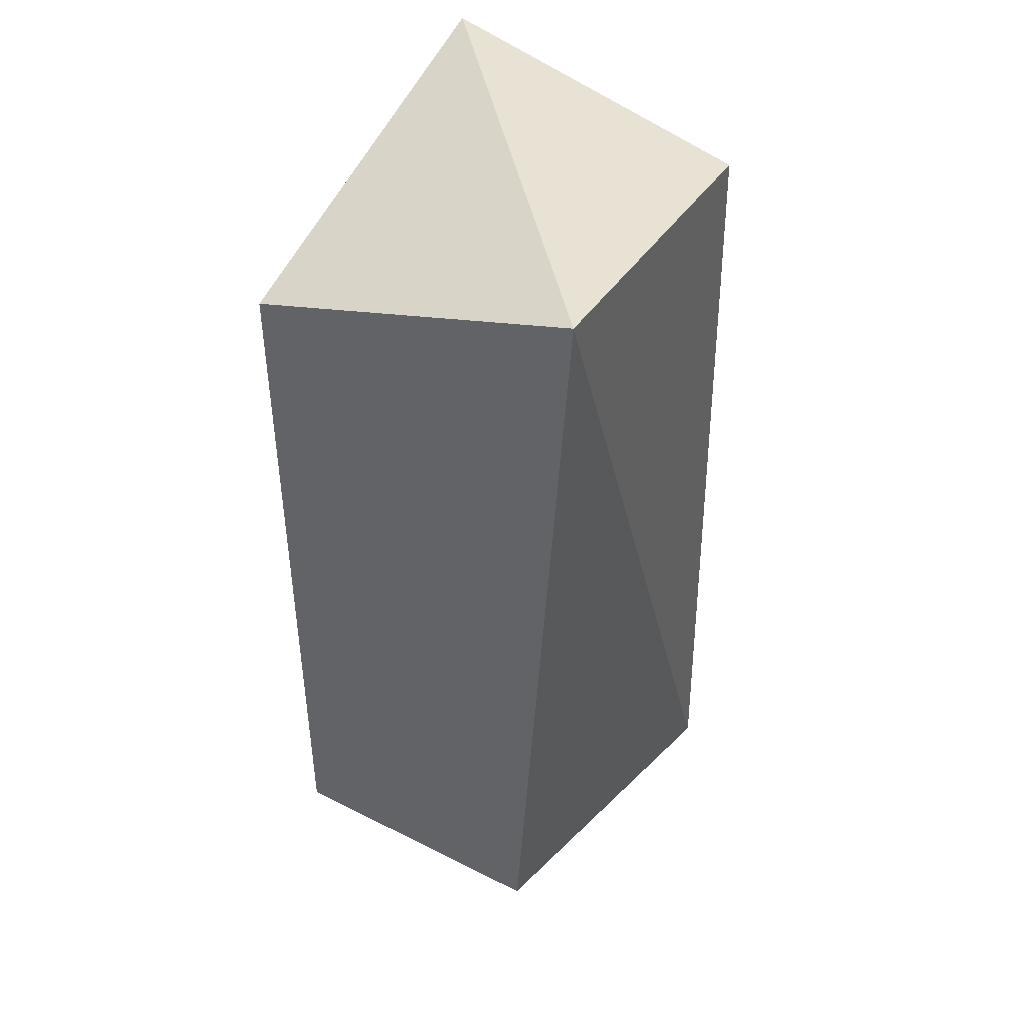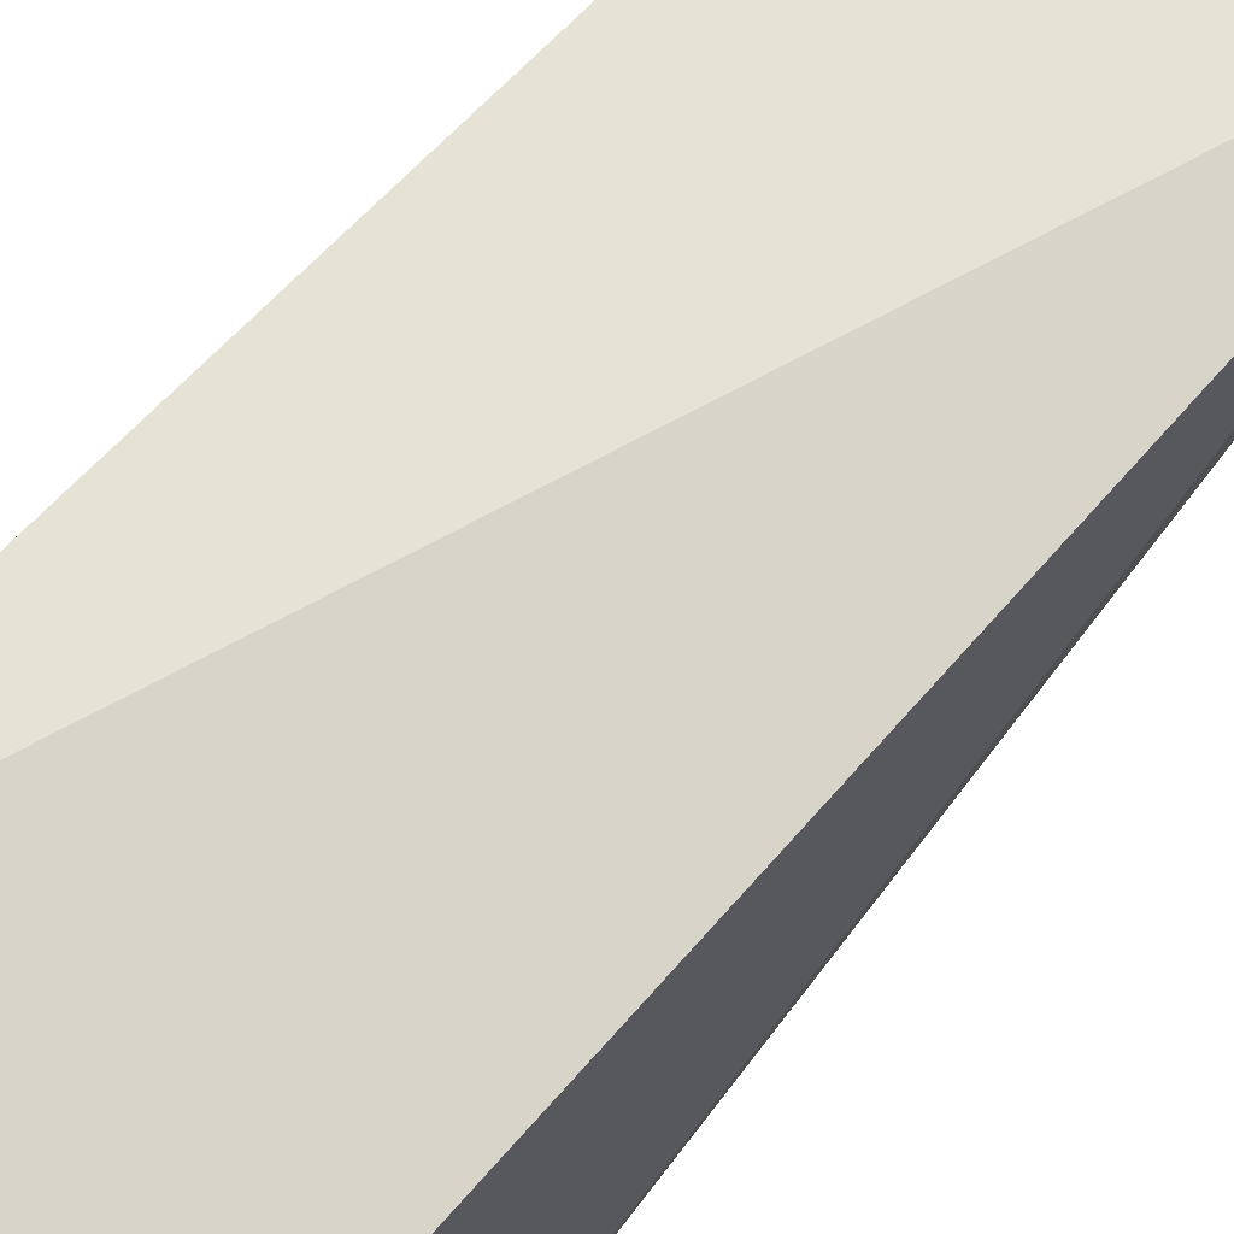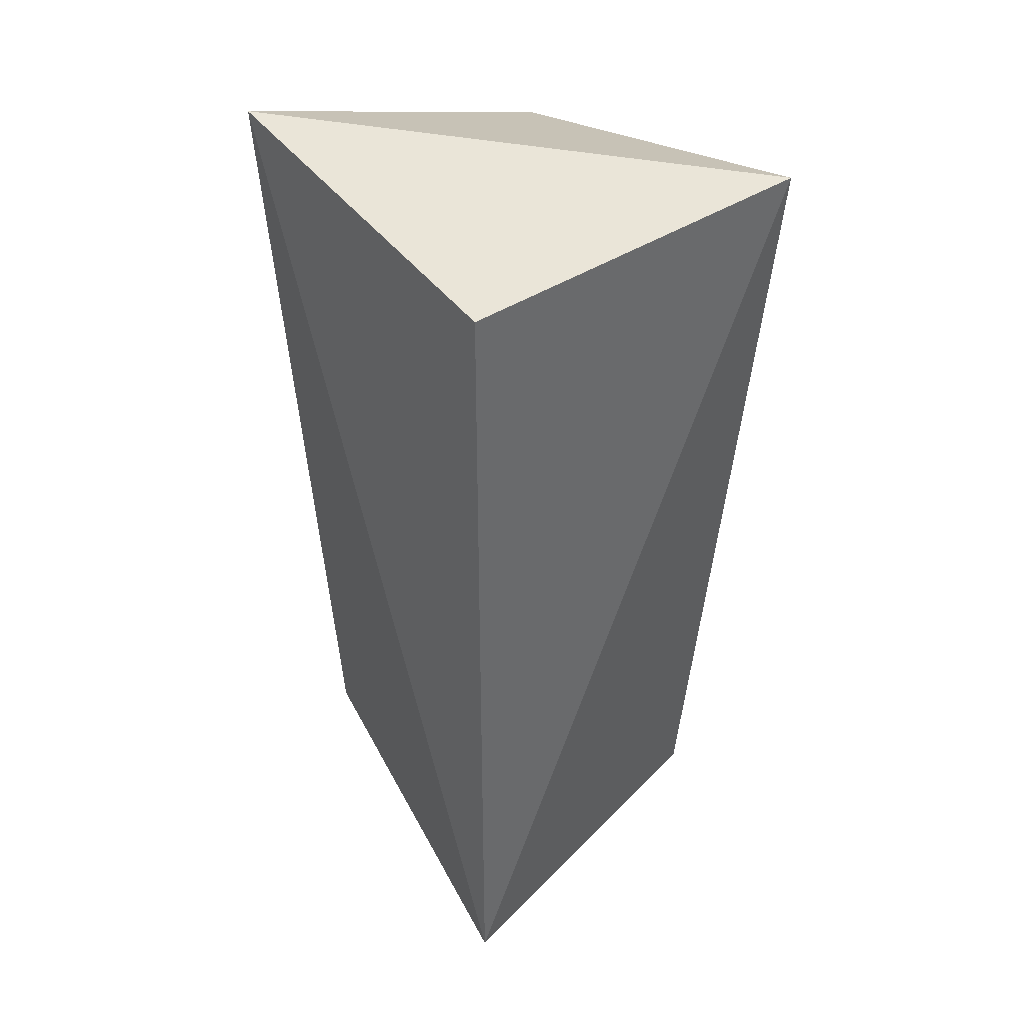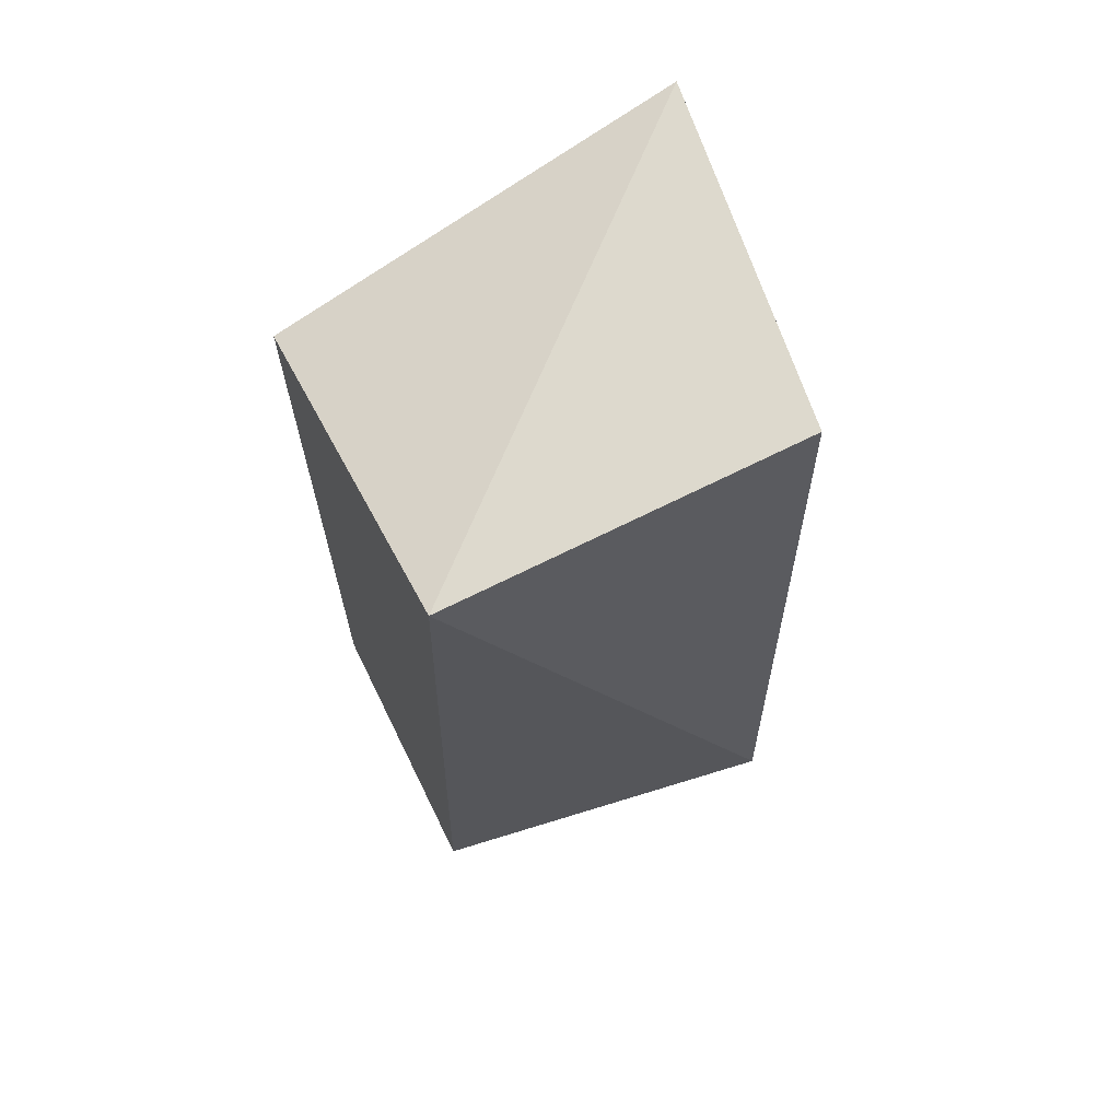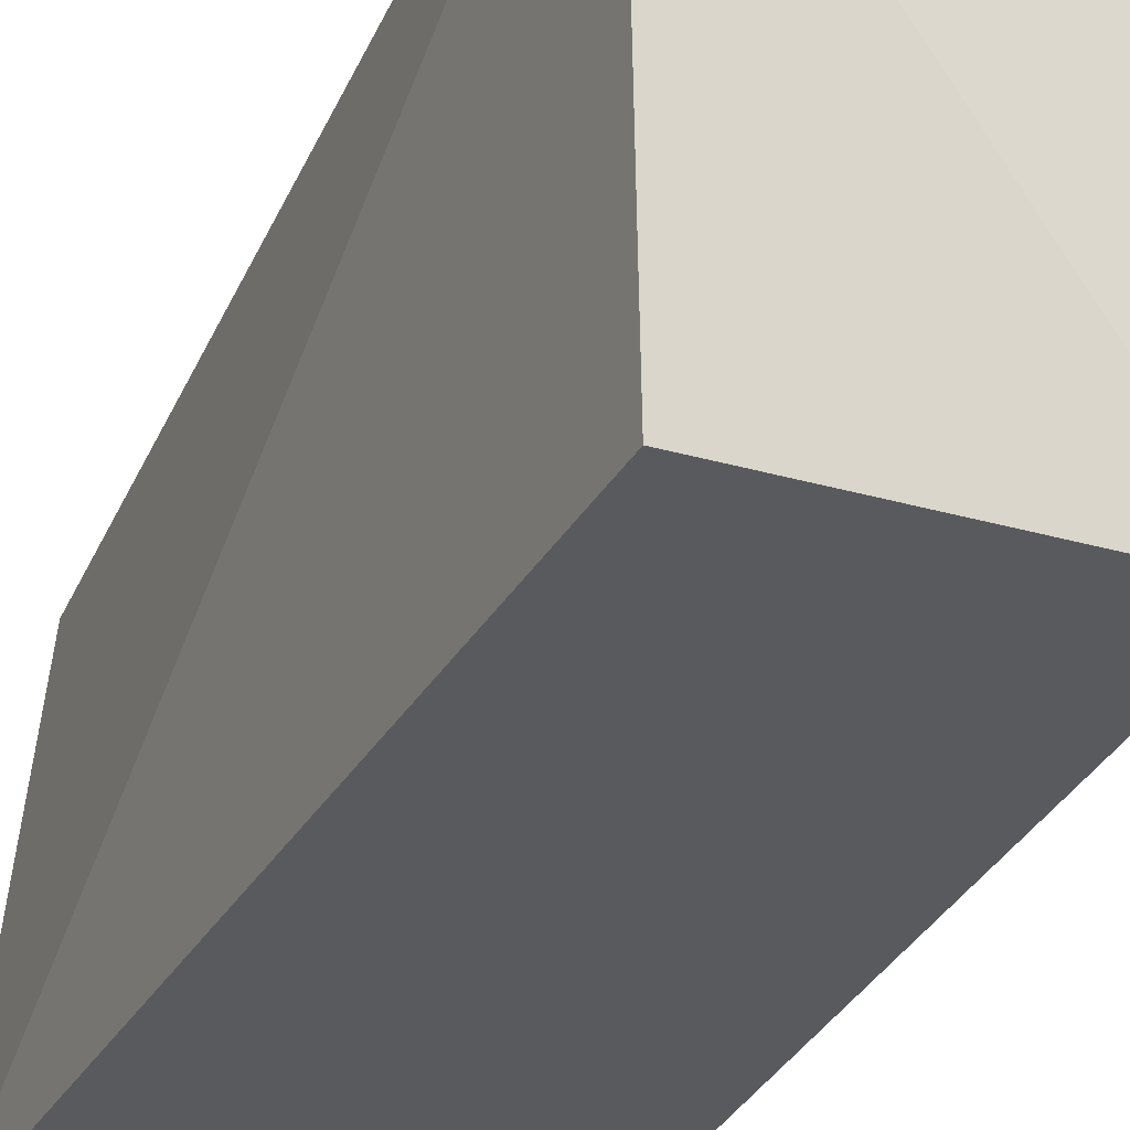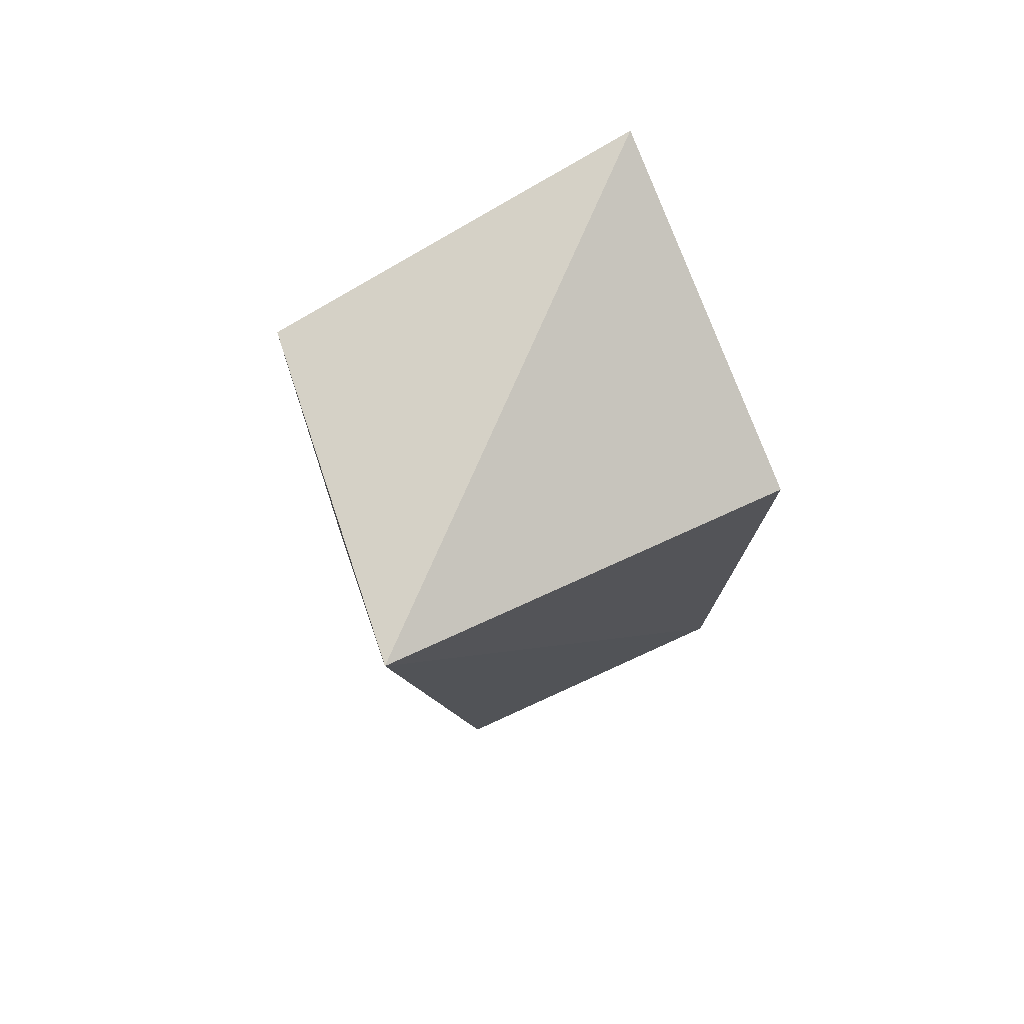
<metadata>
{"format":"obj","ext":"obj","renderer":"f3d","projection":"perspective","resolution":1024,"background":"white","views":[{"elev":43.7,"azim":-149.4,"up":"+Y"},{"elev":71.0,"azim":-138.8,"up":"+Z"},{"elev":40.8,"azim":-34.2,"up":"+Y"},{"elev":66.6,"azim":-116.1,"up":"+Y"},{"elev":-31.8,"azim":-21.9,"up":"+Z"},{"elev":76.6,"azim":65.5,"up":"+Y"}]}
</metadata>
<code>
v -0.1227 -0.1826 0.4266
v 0.01464 -0.151 0.2652
v 0.0218 0.2123 0.434
v -0.1183 0.1902 0.4198
v -0.1293 0.2118 0.2652
v 0.01464 -0.151 0.4015
v -0.1066 -0.151 0.2652
v 0.01464 0.1672 0.2652
f 1 3 4
f 5 1 4
f 5 4 3
f 6 1 2
f 6 2 3
f 6 3 1
f 7 5 2
f 7 2 1
f 7 1 5
f 8 5 3
f 8 3 2
f 8 2 5

</code>
